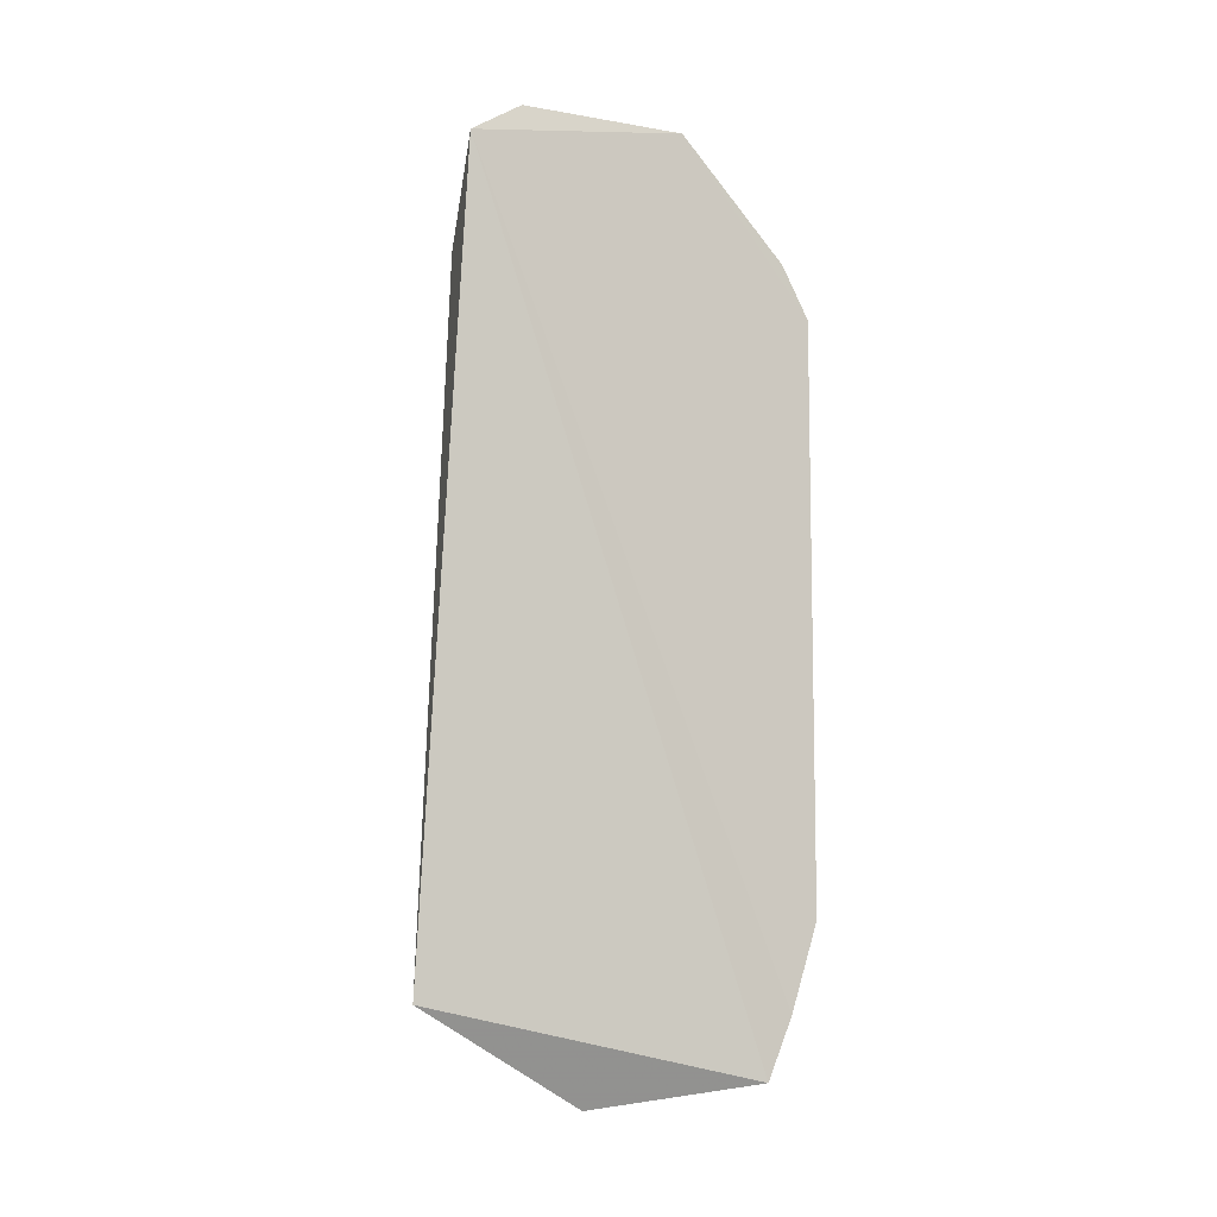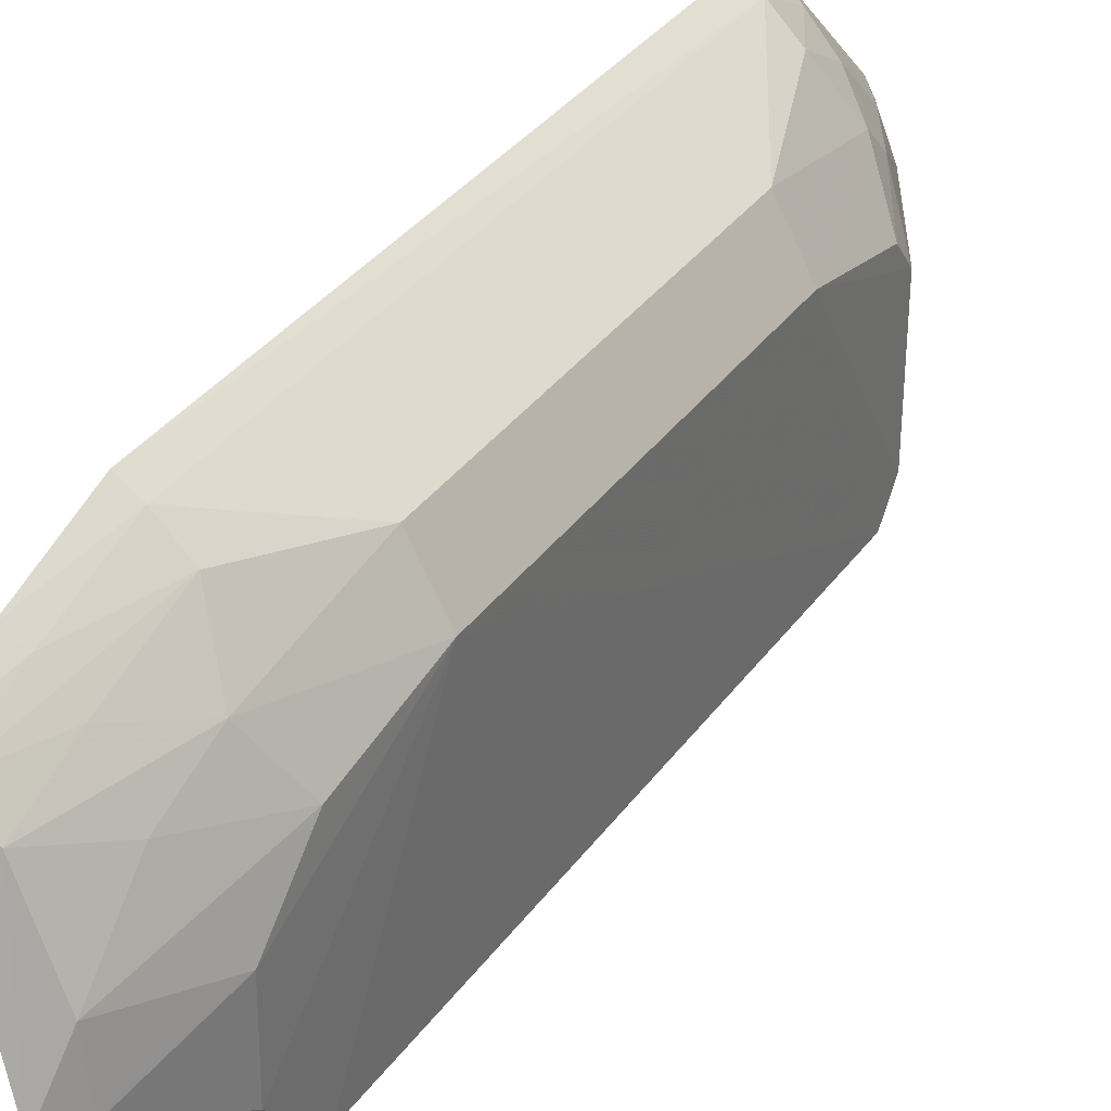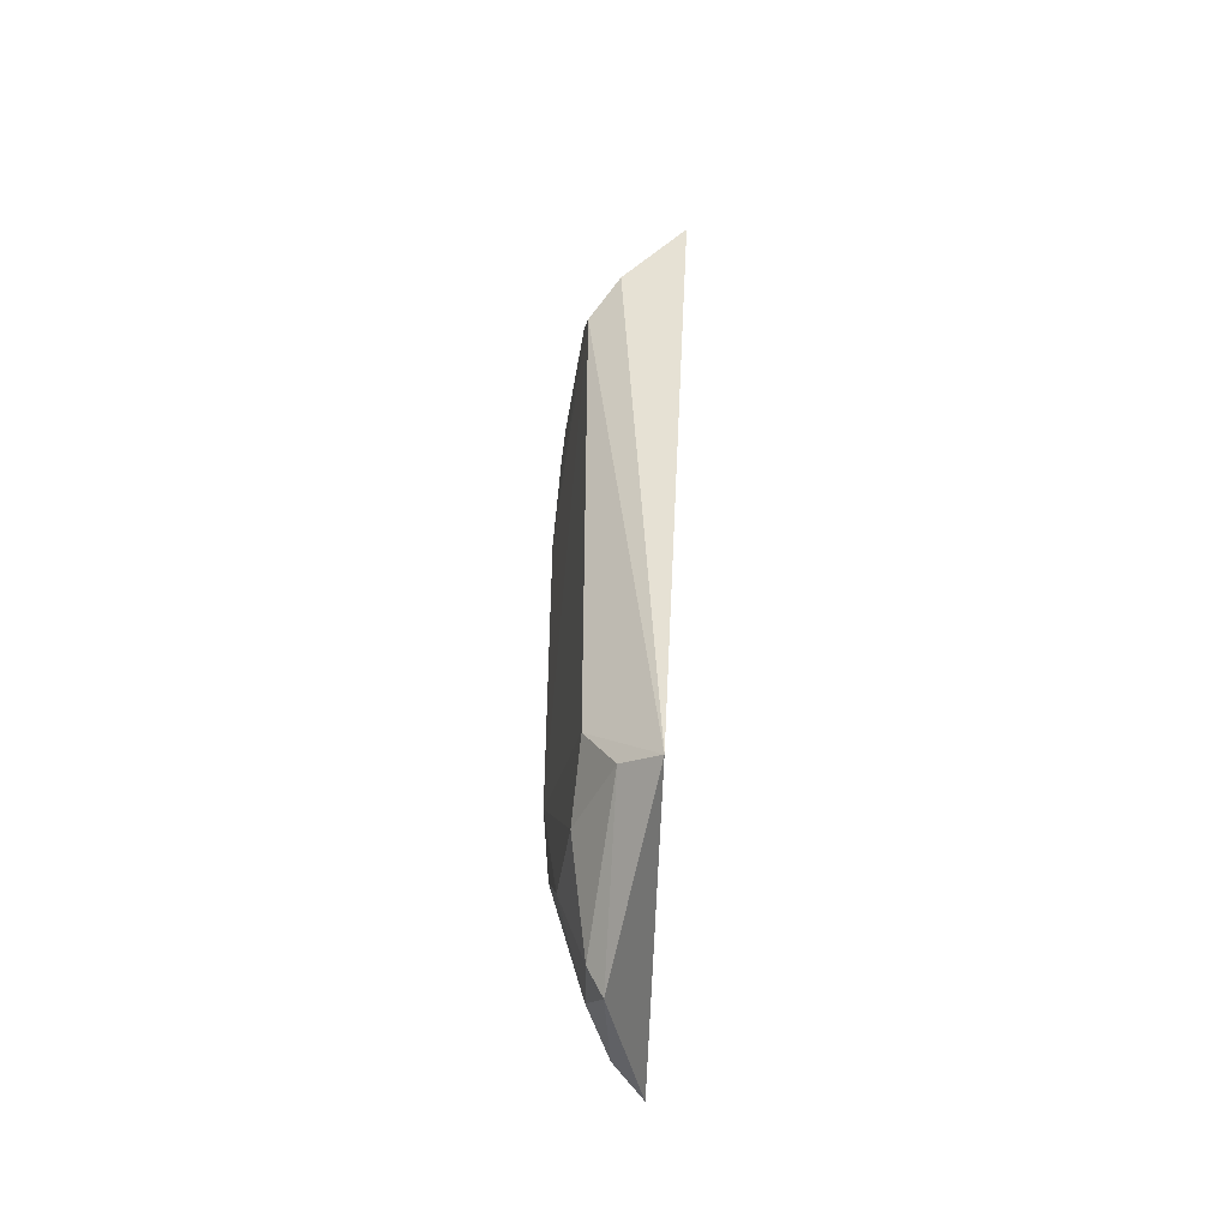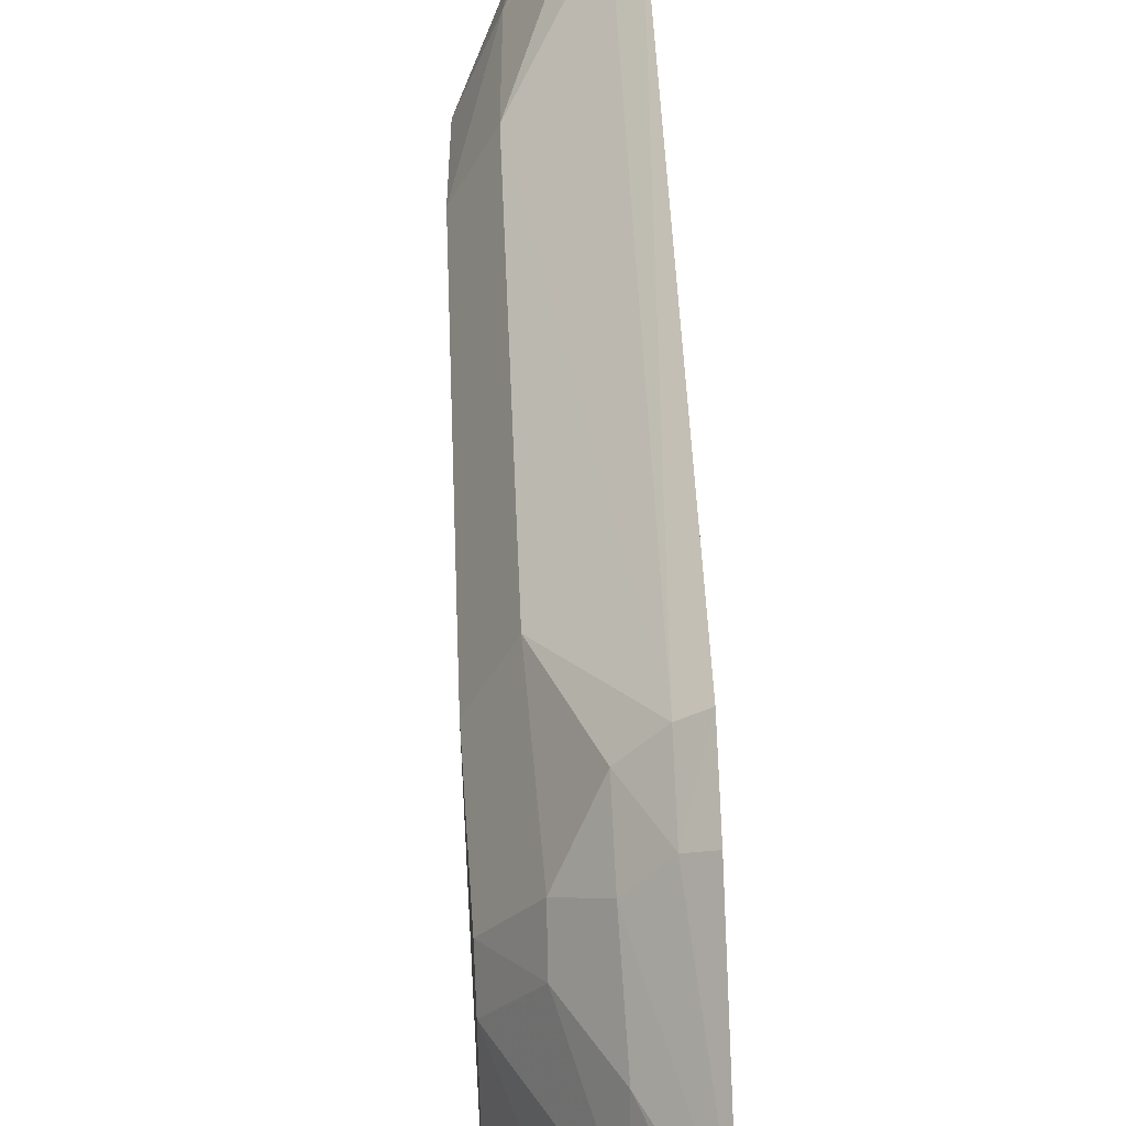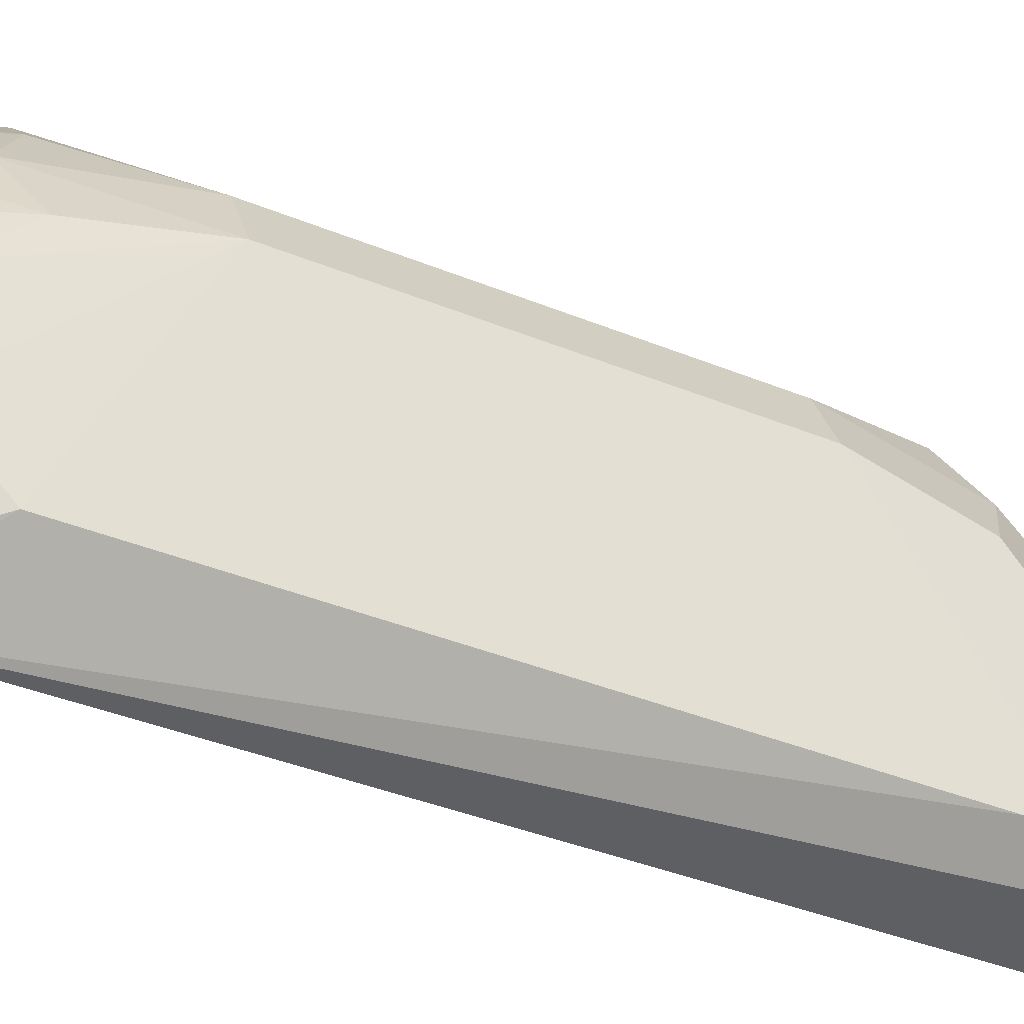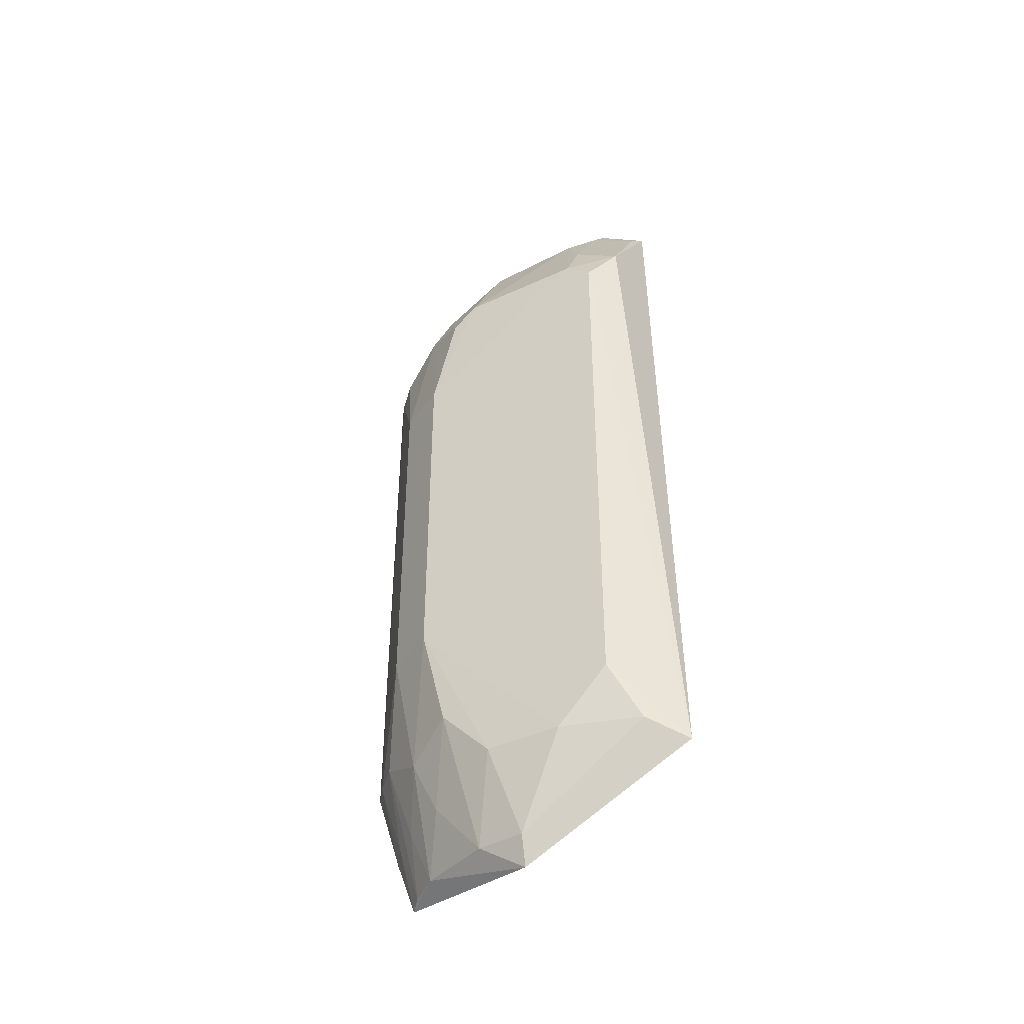
<metadata>
{"format":"obj","ext":"obj","renderer":"f3d","projection":"perspective","resolution":1024,"background":"white","views":[{"elev":-8.4,"azim":-113.6,"up":"+Y"},{"elev":32.8,"azim":29.2,"up":"+Z"},{"elev":-48.0,"azim":171.3,"up":"+Y"},{"elev":43.2,"azim":177.9,"up":"+Z"},{"elev":-36.5,"azim":61.5,"up":"+Z"},{"elev":-41.7,"azim":119.7,"up":"+Y"}]}
</metadata>
<code>
v 0.1201 -0.1387 0.007695
v 0.1382 -0.07816 -0.02134
v 0.1268 0.1909 0.08411
v 0.08743 0.3337 0.04653
v 0.08799 0.3191 -0.06402
v 0.08838 -0.05059 0.1164
v 0.1099 -0.08794 -0.07946
v 0.1381 0.2454 -0.04861
v 0.0883 0.2469 0.1163
v 0.08837 -0.09504 0.1022
v 0.141 0.004624 0.05784
v 0.1254 -0.07833 -0.06172
v 0.1229 0.2696 -0.06046
v 0.1388 0.2574 0.03186
v 0.09698 0.2448 0.1098
v 0.0901 -0.1263 0.0901
v 0.1386 -0.07829 0.01854
v 0.1269 0.004624 0.08416
v 0.1379 -0.05009 -0.04858
v 0.1277 -0.1248 0.005326
v 0.1096 0.3146 -0.02163
v 0.141 0.1909 0.05781
v 0.1235 0.2574 0.07095
v 0.08819 0.2739 0.102
v 0.1096 -0.04982 0.09684
v 0.09683 -0.04985 0.1096
v 0.108 -0.1226 0.06945
v 0.09587 0.3296 -0.03431
v 0.1081 0.3134 0.0308
v 0.1382 0.2574 -0.03463
v 0.1098 0.2448 0.09698
v 0.1391 0.2456 0.04517
v 0.09683 0.2698 0.09683
v 0.1245 -0.06346 0.07151
v 0.09609 -0.09242 0.09608
v 0.1243 -0.1237 0.03113
v 0.09694 -0.1234 0.08383
v 0.124 0.2854 -0.03479
v 0.09528 0.3134 -0.05966
v 0.09004 0.336 -0.03725
v 0.1237 0.2703 0.05814
v 0.1093 0.2692 0.08288
v 0.1391 -0.05009 0.04515
v 0.1229 -0.09275 0.05779
v 0.1084 -0.09204 0.08212
v 0.09369 0.3276 0.04312
v 0.1076 0.2983 0.05658
f 9 4 6
f 10 6 4
f 10 4 5
f 12 1 7
f 13 8 7
f 13 7 5
f 15 9 6
f 16 10 5
f 16 5 7
f 16 7 1
f 17 2 11
f 18 11 3
f 18 3 15
f 19 11 2
f 19 8 11
f 19 2 12
f 19 12 7
f 19 7 8
f 20 12 2
f 20 1 12
f 20 2 17
f 22 11 8
f 22 3 11
f 23 3 22
f 24 4 9
f 26 18 15
f 26 15 6
f 26 25 18
f 26 6 10
f 27 16 1
f 29 14 21
f 30 21 14
f 30 8 13
f 30 22 8
f 30 14 22
f 31 15 3
f 31 3 23
f 32 23 22
f 32 22 14
f 33 24 9
f 33 9 15
f 33 15 31
f 33 4 24
f 34 11 18
f 34 18 25
f 35 26 10
f 35 10 16
f 35 25 26
f 36 20 17
f 36 27 1
f 36 1 20
f 37 16 27
f 37 35 16
f 37 25 35
f 38 28 21
f 38 30 13
f 38 21 30
f 39 13 5
f 39 38 13
f 39 28 38
f 40 5 4
f 40 29 21
f 40 21 28
f 40 39 5
f 40 28 39
f 41 14 29
f 41 32 14
f 41 23 32
f 42 33 31
f 42 31 23
f 42 23 41
f 42 4 33
f 43 17 11
f 43 11 34
f 43 36 17
f 44 34 27
f 44 27 36
f 44 43 34
f 44 36 43
f 45 34 25
f 45 25 37
f 45 37 27
f 45 27 34
f 46 40 4
f 46 29 40
f 47 41 29
f 47 29 46
f 47 42 41
f 47 46 4
f 47 4 42

</code>
